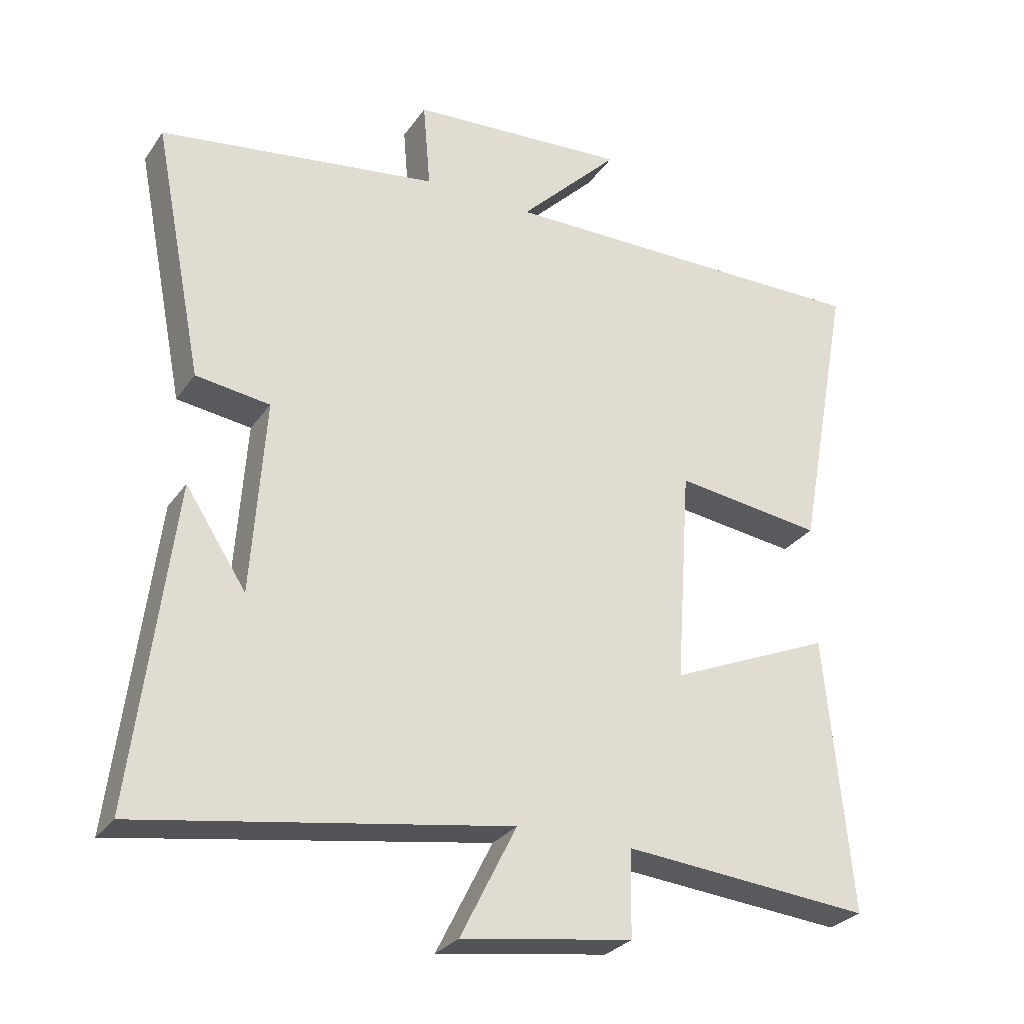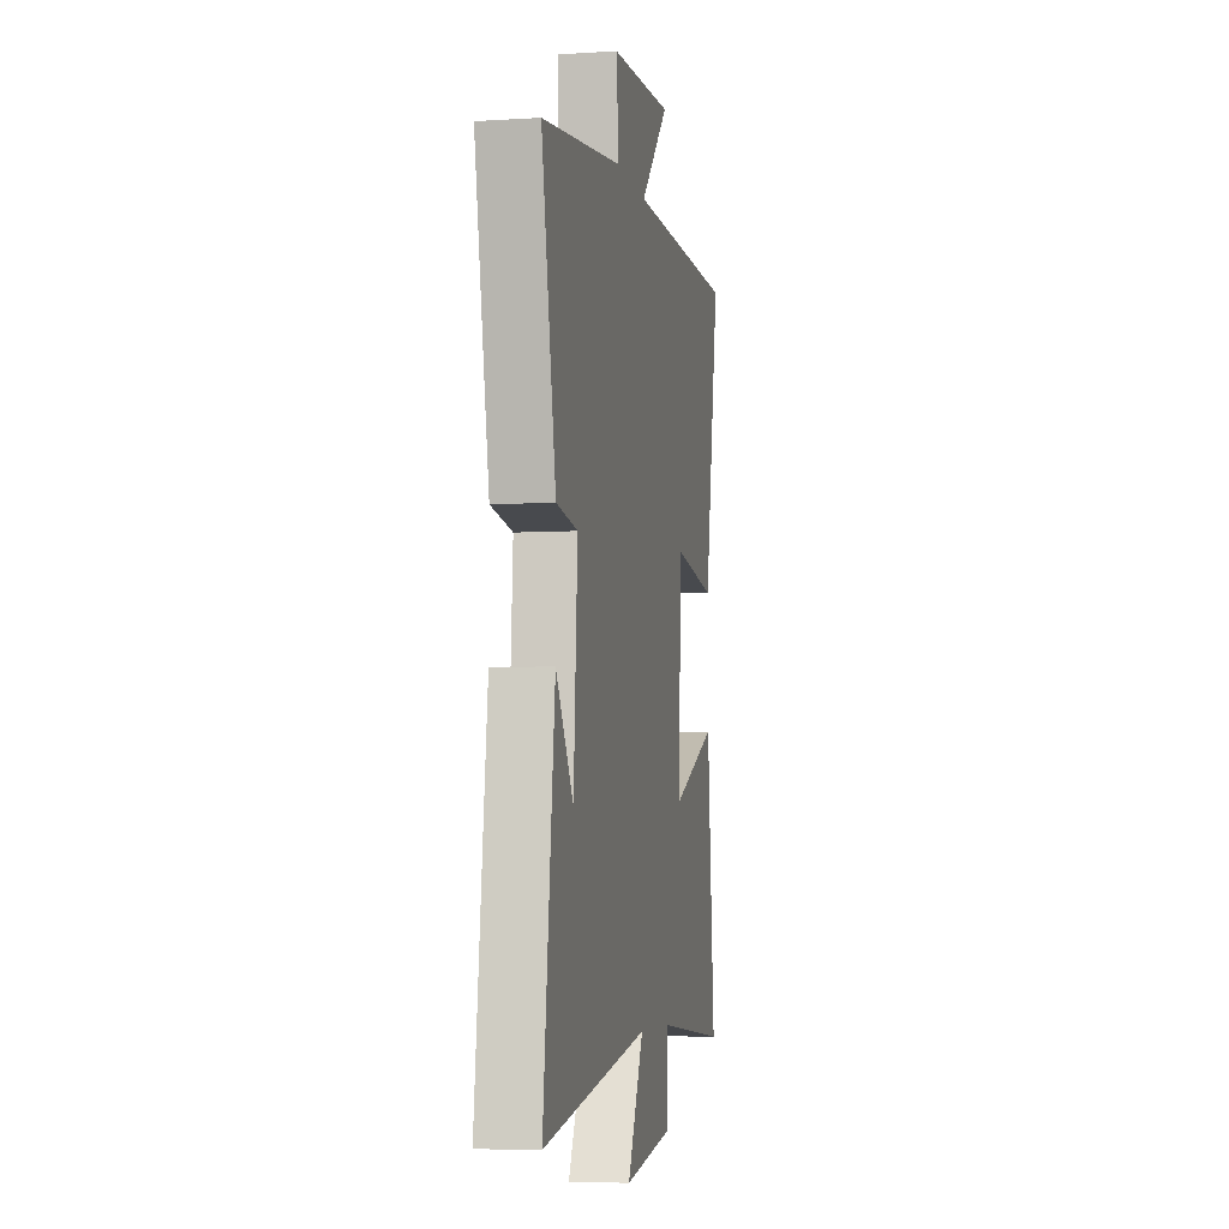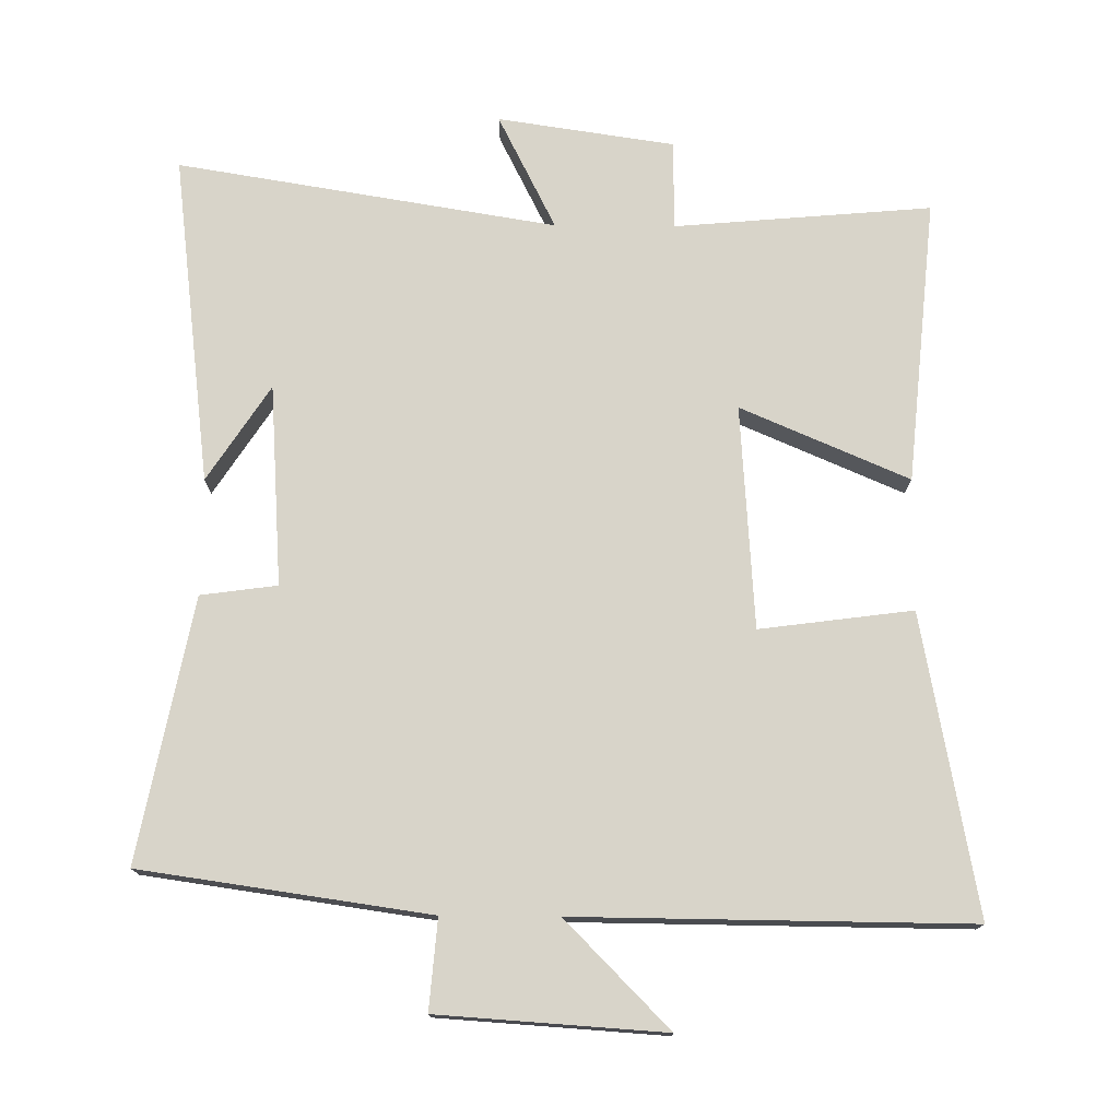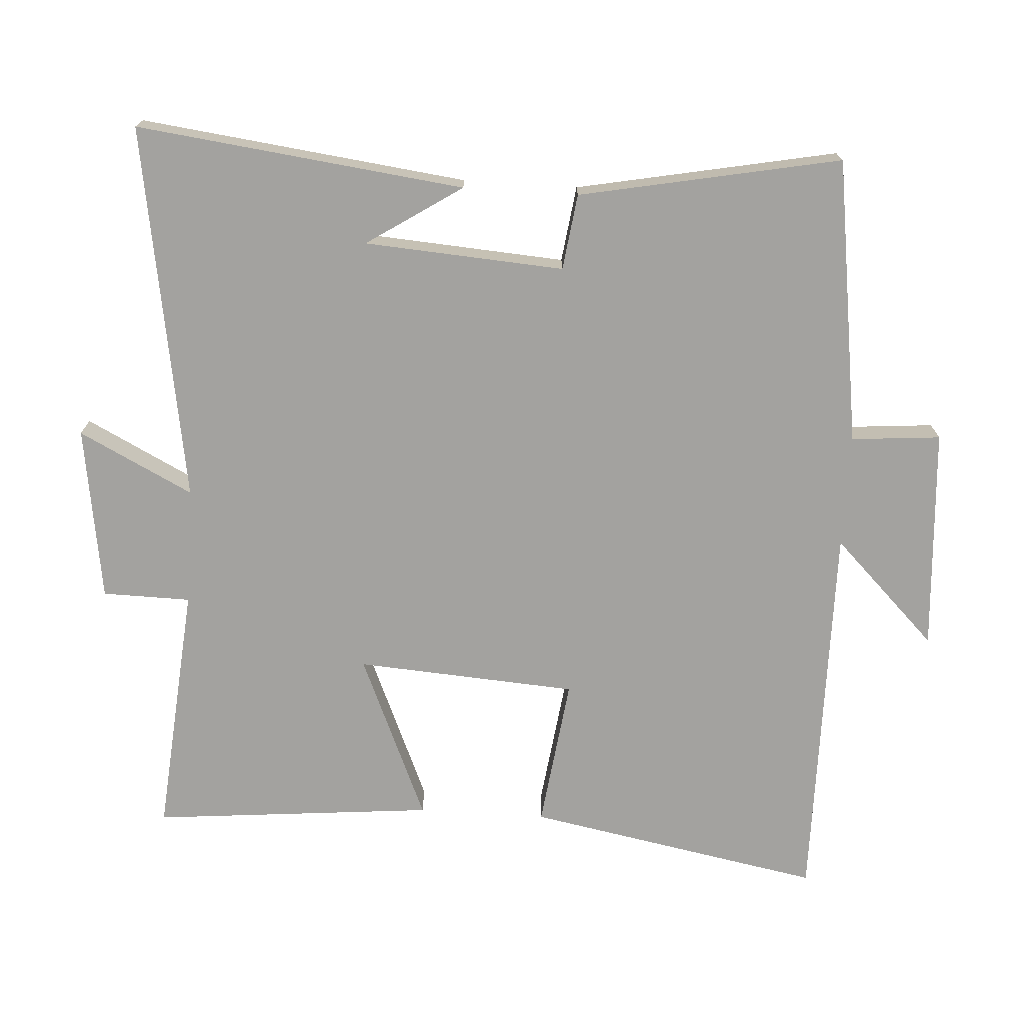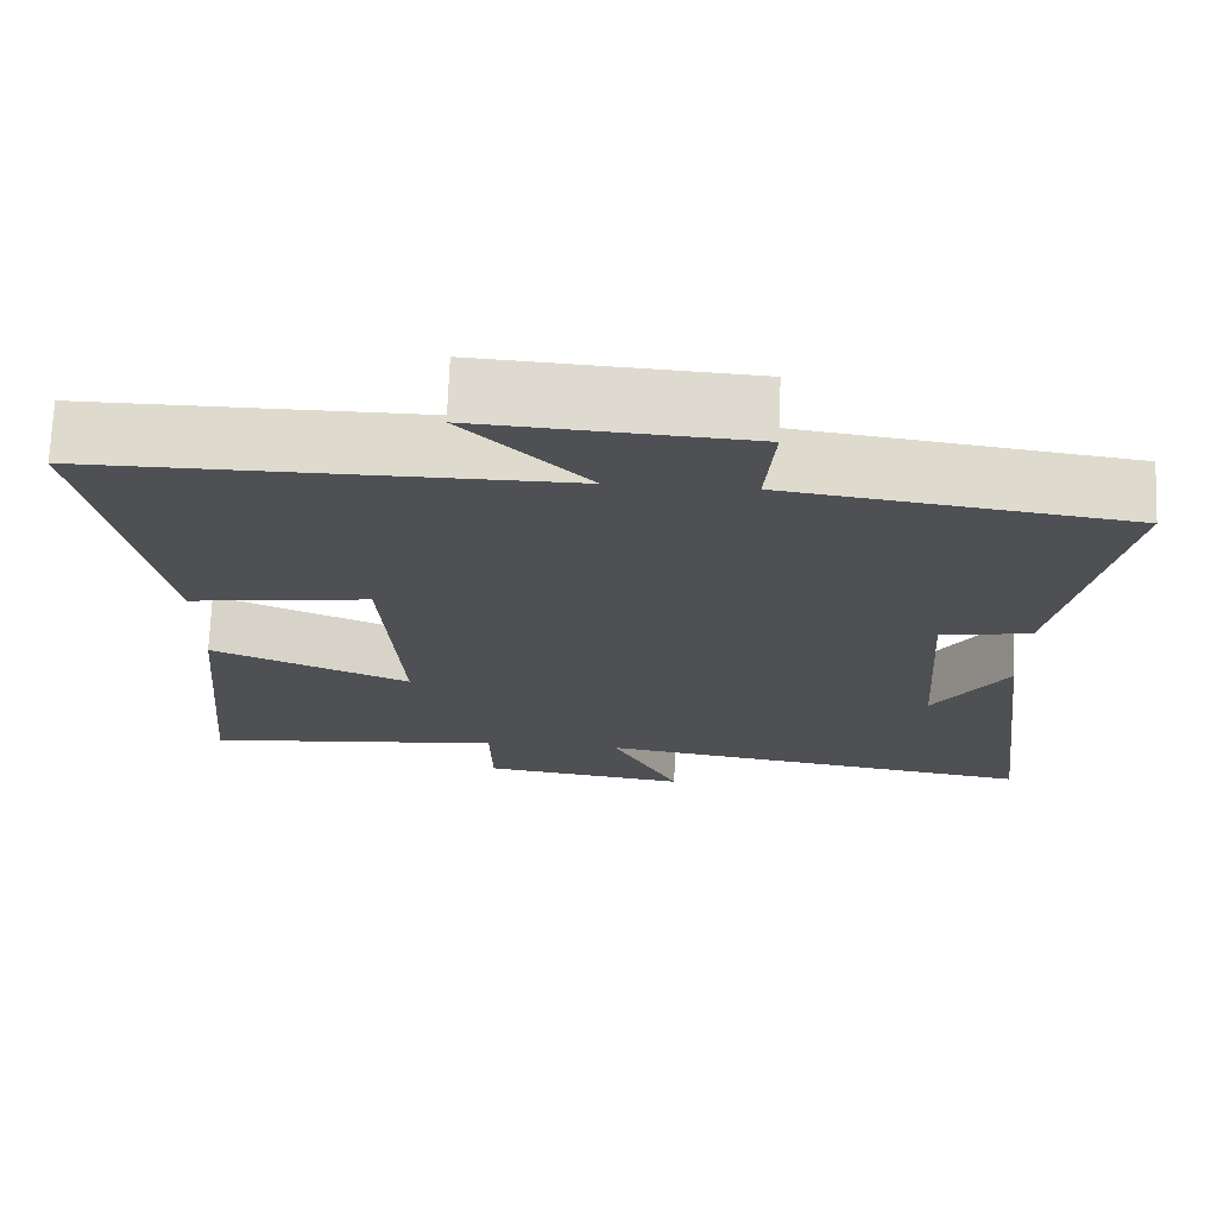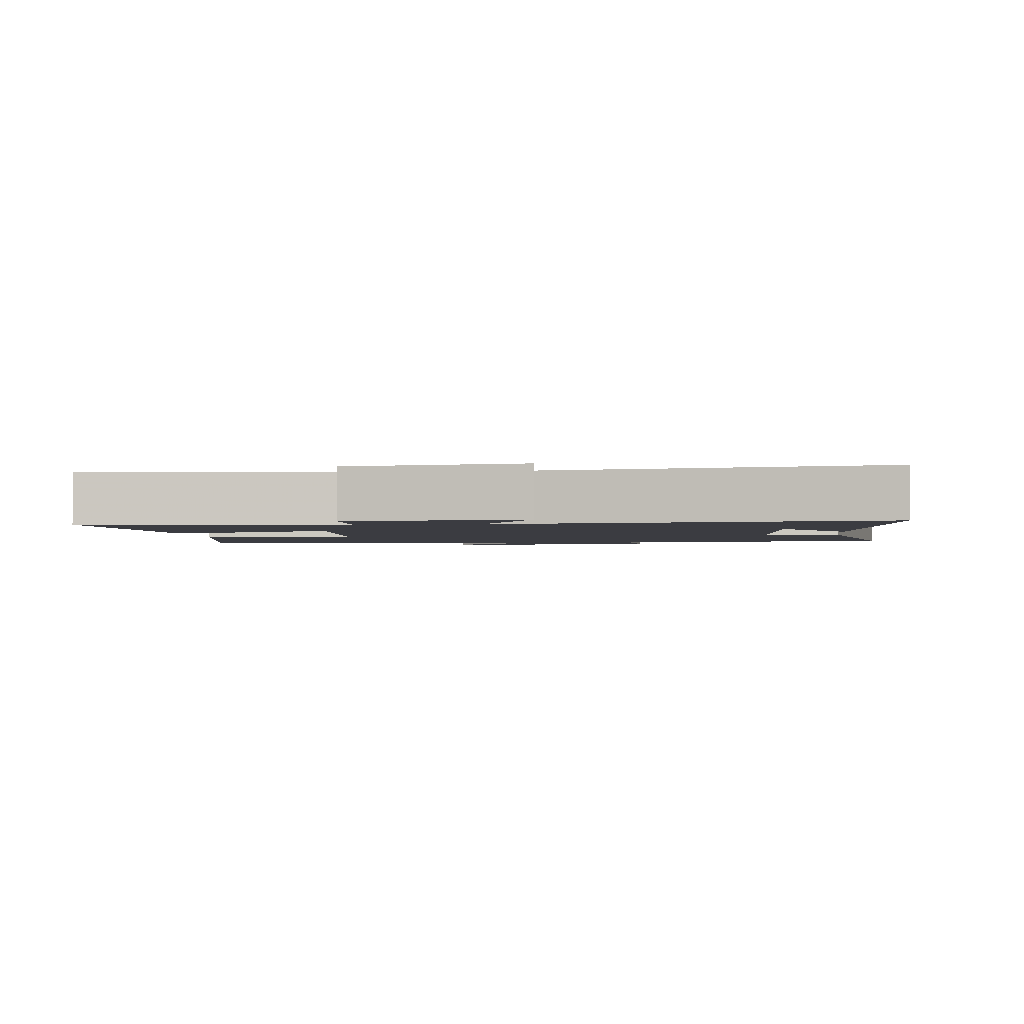
<metadata>
{"format":"obj","ext":"obj","renderer":"f3d","projection":"perspective","resolution":1024,"background":"white","views":[{"elev":-28.6,"azim":-27.9,"up":"+Z"},{"elev":-5.7,"azim":-79.2,"up":"+Z"},{"elev":75.4,"azim":0.5,"up":"+Y"},{"elev":-72.5,"azim":-93.6,"up":"+Y"},{"elev":71.4,"azim":-177.9,"up":"+Z"},{"elev":-2.2,"azim":-174.2,"up":"+Y"}]}
</metadata>
<code>
v -0.559 0.07 -0.59
v -0.5 0.07 -0.11
v -0.409 0.07 -0.249
v -0.389 0.07 0.043
v -0.5 0.07 0.058
v -0.575 0.07 0.44
v -0.156 0.07 0.5
v -0.167 0.07 0.631
v 0.161 0.07 0.653
v 0.01 0.07 0.5
v 0.581 0.07 0.505
v 0.5 0.07 0.071
v 0.278 0.07 0.1
v 0.256 0.07 -0.224
v 0.5 0.07 -0.119
v 0.539 0.07 -0.532
v 0.166 0.07 -0.5
v 0.164 0.07 -0.629
v -0.092 0.07 -0.667
v -0.008 0.07 -0.5
v -0.559 0 -0.59
v -0.5 0 -0.11
v -0.409 0 -0.249
v -0.389 0 0.043
v -0.5 0 0.058
v -0.575 0 0.44
v -0.156 0 0.5
v -0.167 0 0.631
v 0.161 0 0.653
v 0.01 0 0.5
v 0.581 0 0.505
v 0.5 0 0.071
v 0.278 0 0.1
v 0.256 0 -0.224
v 0.5 0 -0.119
v 0.539 0 -0.532
v 0.166 0 -0.5
v 0.164 0 -0.629
v -0.092 0 -0.667
v -0.008 0 -0.5
f 17 18 19 20
f 14 15 16 17
f 13 14 17 20
f 10 11 12 13
f 10 13 20 1
f 7 8 9 10
f 4 5 6 7
f 3 4 7 10
f 1 2 3
f 1 3 10
f 40 39 38 37
f 37 36 35 34
f 40 37 34 33
f 33 32 31 30
f 21 40 33 30
f 30 29 28 27
f 27 26 25 24
f 30 27 24 23
f 23 22 21
f 30 23 21
f 1 21 22 2
f 2 22 23 3
f 3 23 24 4
f 4 24 25 5
f 5 25 26 6
f 6 26 27 7
f 7 27 28 8
f 8 28 29 9
f 9 29 30 10
f 10 30 31 11
f 11 31 32 12
f 12 32 33 13
f 13 33 34 14
f 14 34 35 15
f 15 35 36 16
f 16 36 37 17
f 17 37 38 18
f 18 38 39 19
f 19 39 40 20
f 20 40 21 1

</code>
